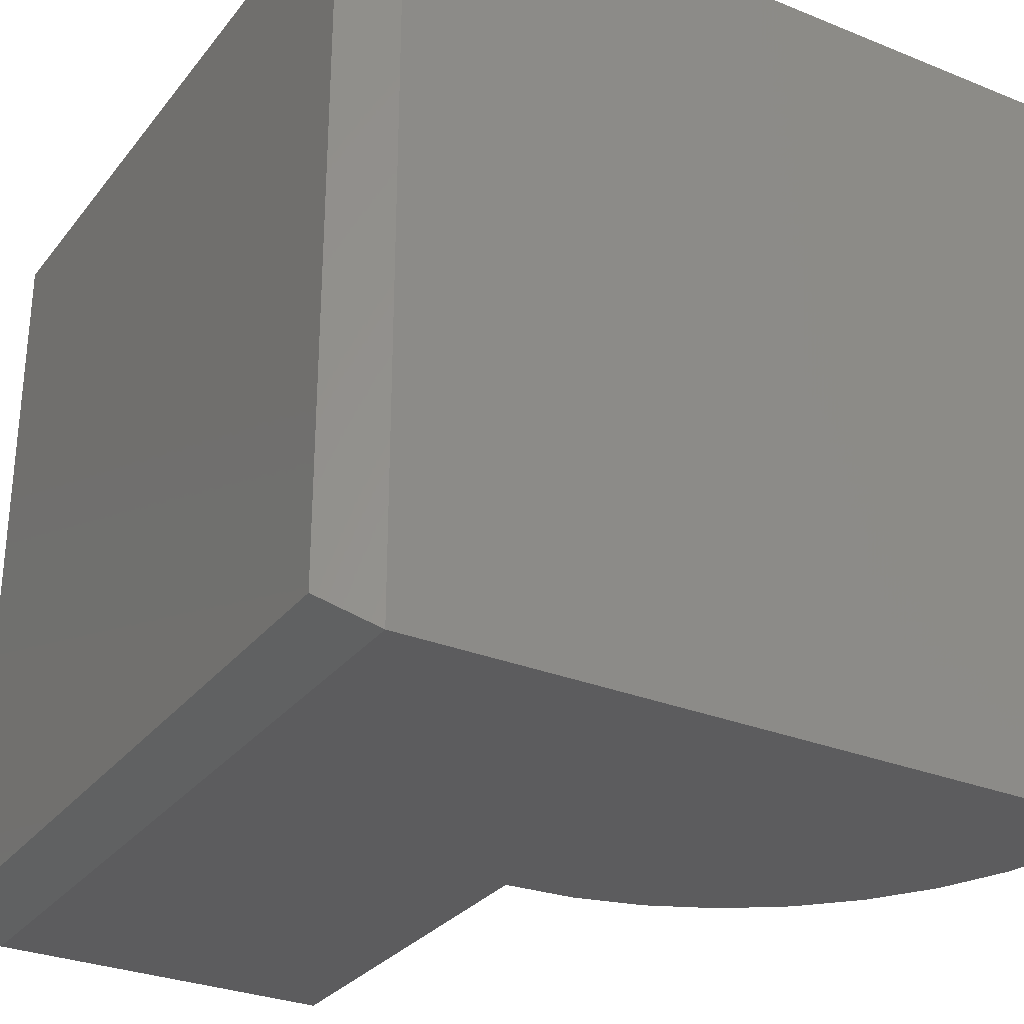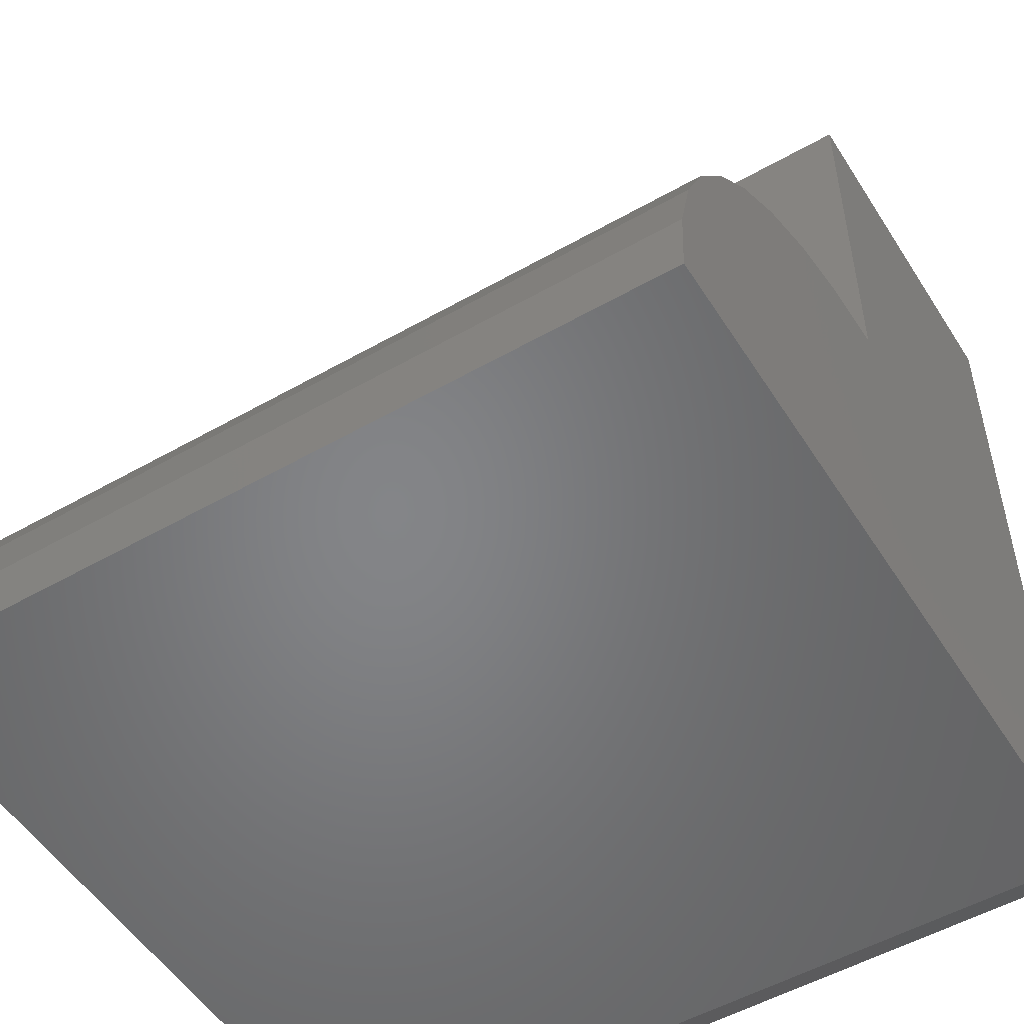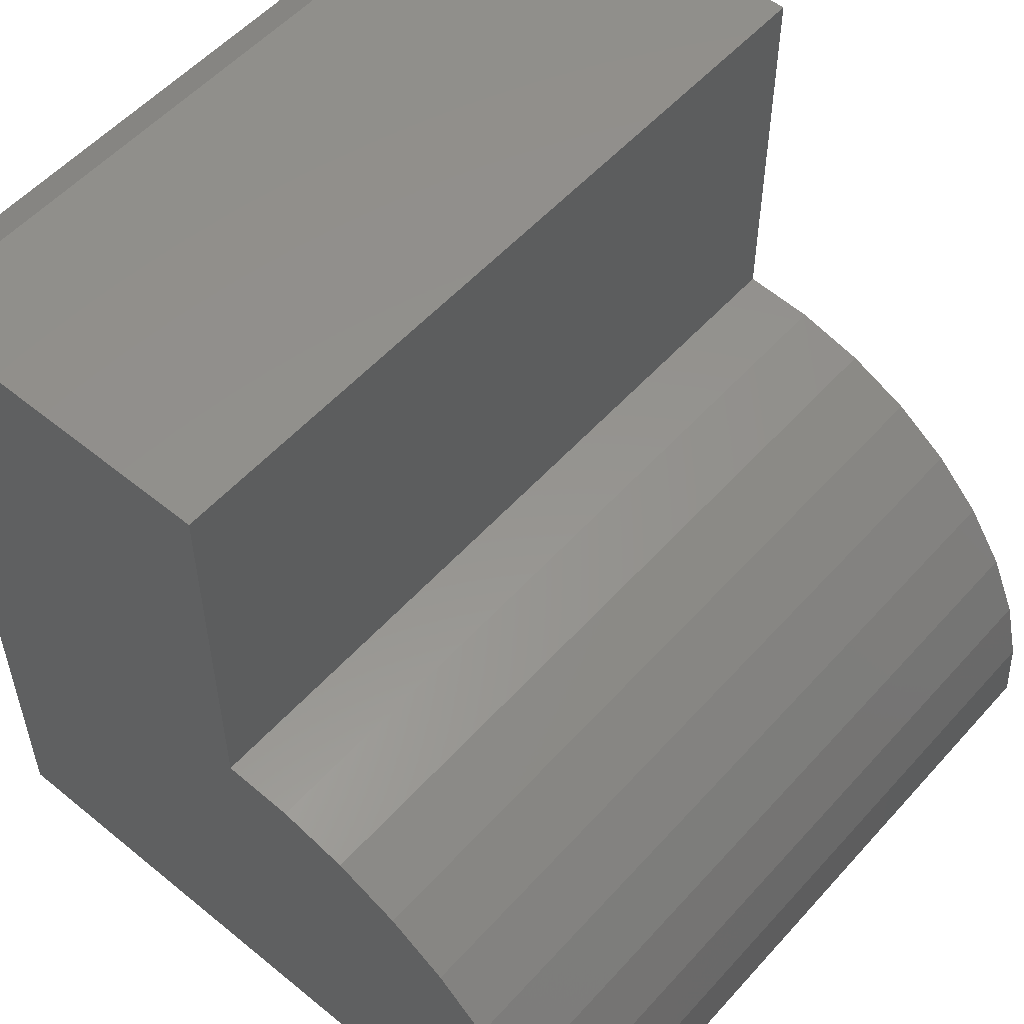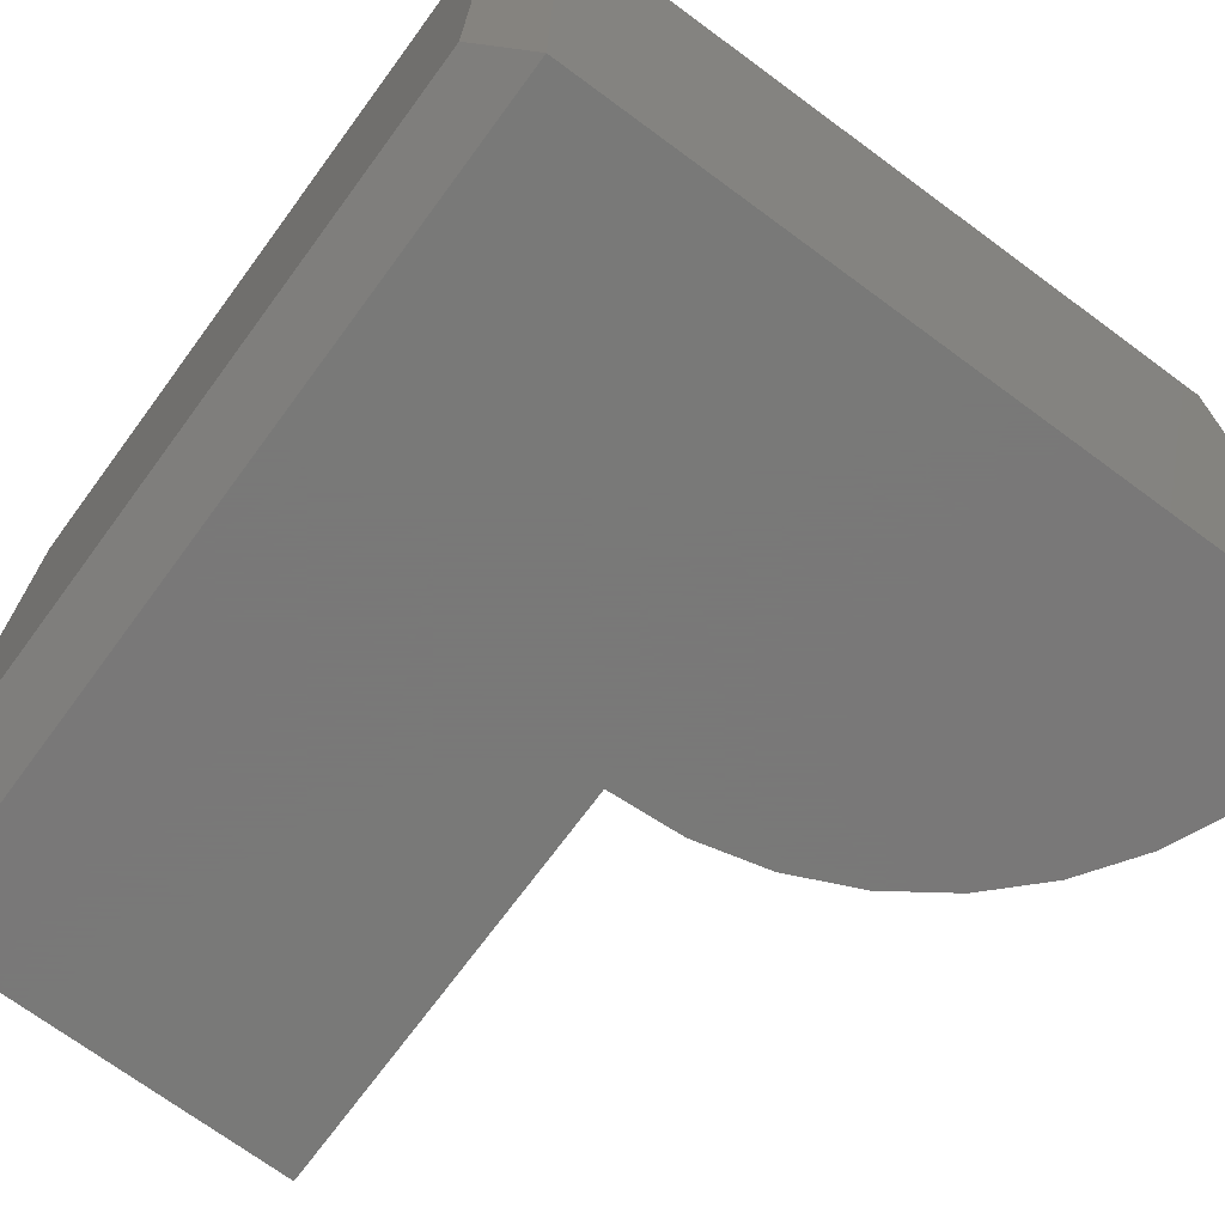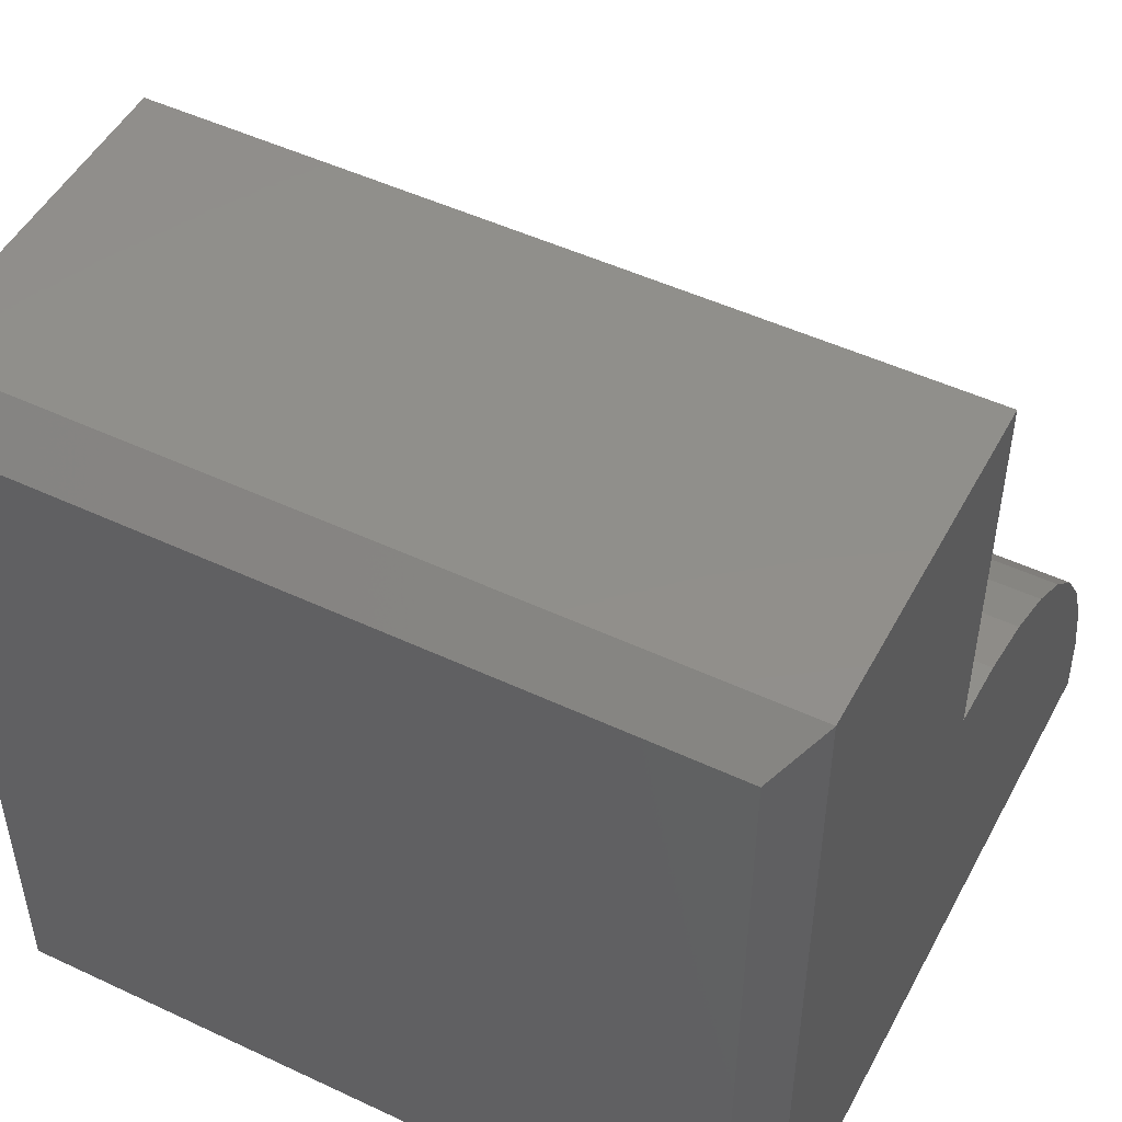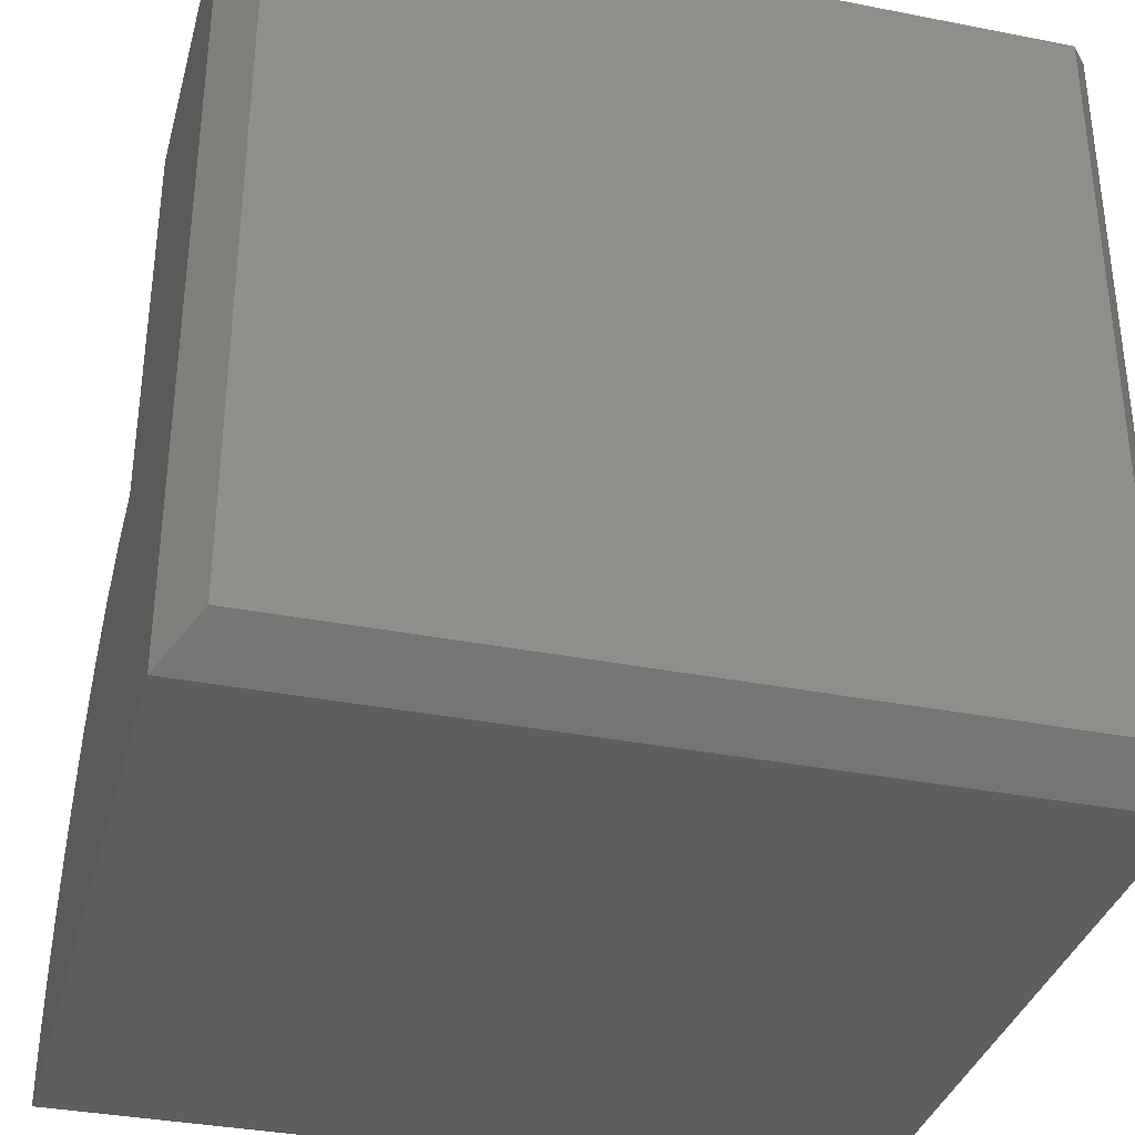
<metadata>
{"format":"stl","ext":"stl","renderer":"f3d","projection":"perspective","resolution":1024,"background":"white","views":[{"elev":-29.6,"azim":149.3,"up":"+Y"},{"elev":-52.2,"azim":-58.4,"up":"+Z"},{"elev":54.4,"azim":-139.1,"up":"+Z"},{"elev":-71.5,"azim":143.6,"up":"+Y"},{"elev":49.5,"azim":117.4,"up":"+Z"},{"elev":-34.9,"azim":75.3,"up":"+Z"}]}
</metadata>
<code>
# stl→obj: 30 verts, 56 faces
v -0.04688 -0.75 -9.857e-17
v -0.04688 -0.75 0.75
v -0.3711 -0.75 0.75
v -0.3711 -0.75 0.3789
v -0.4374 -0.75 0.3746
v -0.5019 -0.75 0.3584
v -0.5625 -0.75 0.331
v -0.6172 -0.75 0.2931
v -0.6642 -0.75 0.2461
v -0.702 -0.75 0.1914
v -0.7295 -0.75 0.1309
v -0.7457 -0.75 0.06636
v -0.75 -0.75 0
v -0.04688 1.336e-16 -4.305e-17
v -0.75 0 0
v -0.7457 1.493e-17 0.06636
v -0.7295 1.672e-17 0.1309
v -0.702 1.977e-17 0.1914
v -0.6642 2.397e-17 0.2461
v -0.6172 2.919e-17 0.2931
v -0.5625 3.526e-17 0.331
v -0.5019 4.199e-17 0.3584
v -0.4374 4.915e-17 0.3746
v -0.3711 4.207e-17 0.3789
v -0.3711 4.207e-17 0.75
v -0.04688 7.806e-17 0.75
v 5.383e-18 -0.03125 0.03125
v 4.748e-17 -0.03125 0.7188
v 8.171e-17 -0.7188 0.03125
v 1.238e-16 -0.7188 0.7188
f 1 2 3
f 1 3 4
f 1 4 5
f 1 5 6
f 1 6 7
f 1 7 8
f 1 8 9
f 1 9 10
f 1 10 11
f 1 11 12
f 1 12 13
f 14 15 16
f 14 16 17
f 14 17 18
f 14 18 19
f 14 19 20
f 14 20 21
f 14 21 22
f 14 22 23
f 14 23 24
f 14 24 25
f 14 25 26
f 26 25 2
f 2 25 3
f 27 28 29
f 29 28 30
f 15 14 13
f 13 14 1
f 1 14 29
f 29 14 27
f 26 28 14
f 14 28 27
f 26 2 28
f 28 2 30
f 2 1 30
f 30 1 29
f 15 13 16
f 16 13 12
f 16 12 17
f 17 12 11
f 17 11 18
f 18 11 10
f 18 10 19
f 19 10 9
f 19 9 20
f 20 9 8
f 20 8 21
f 21 8 7
f 21 7 22
f 22 7 6
f 22 6 23
f 23 6 5
f 23 5 24
f 24 5 4
f 25 24 3
f 3 24 4

</code>
